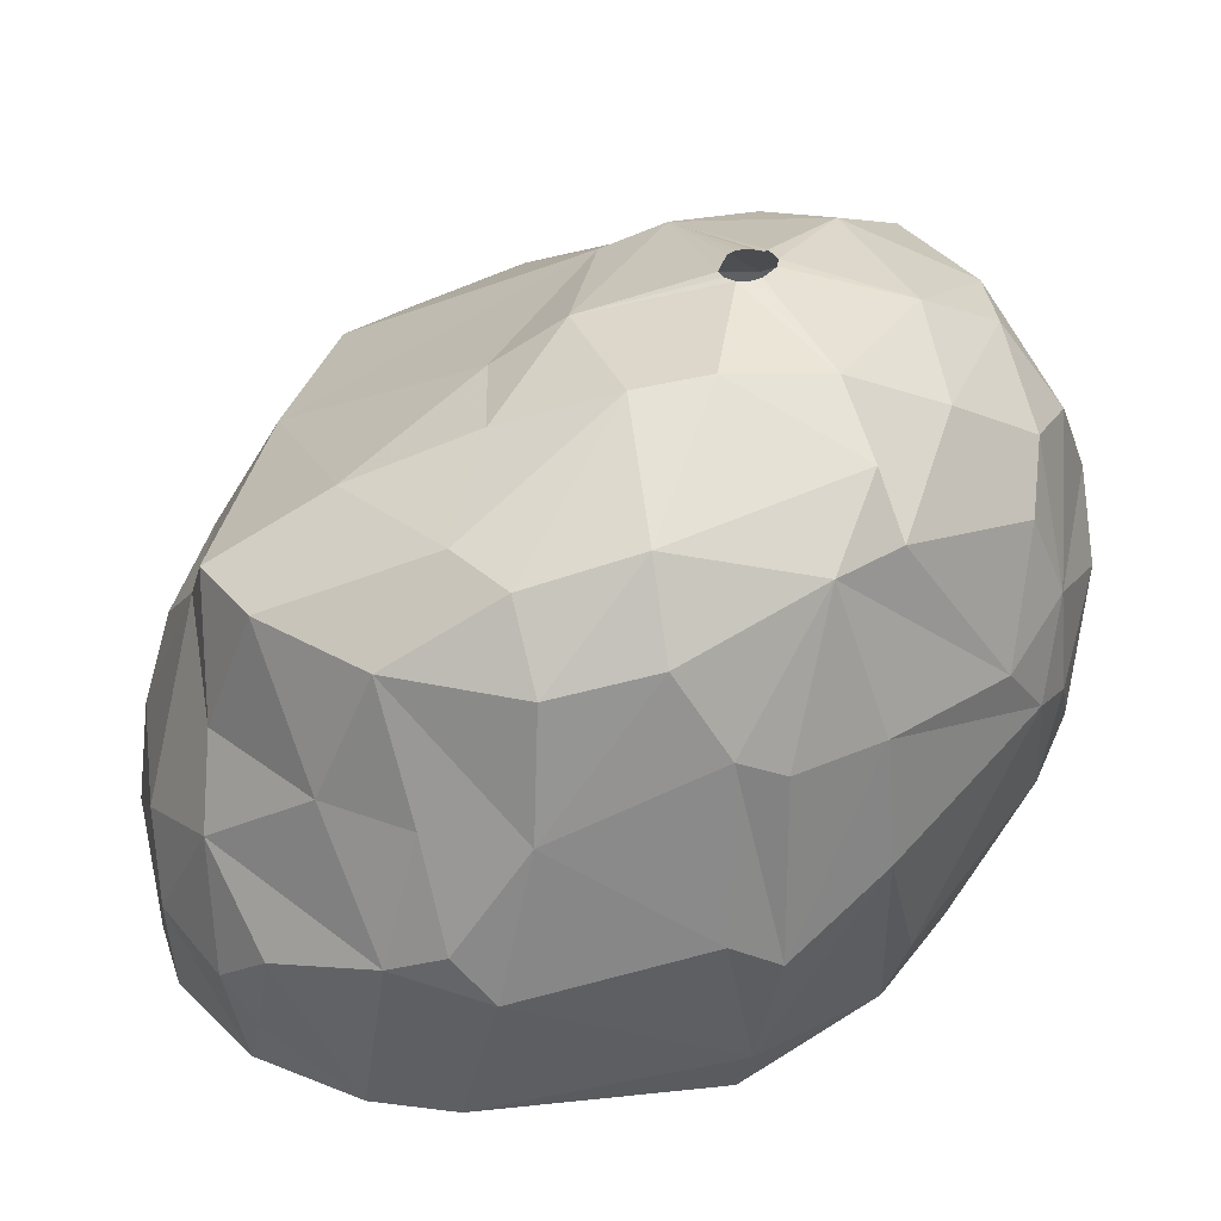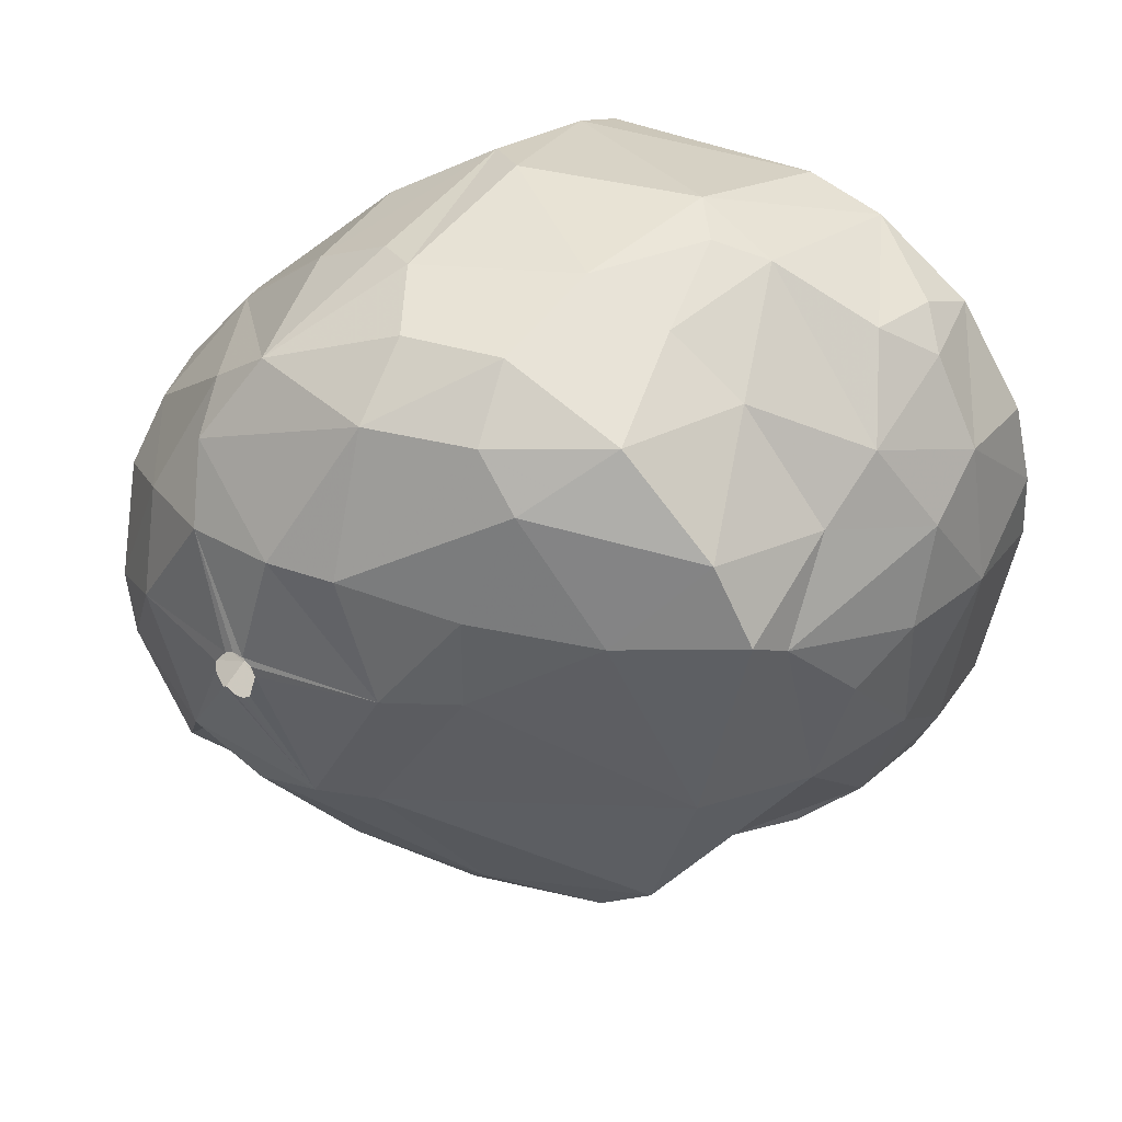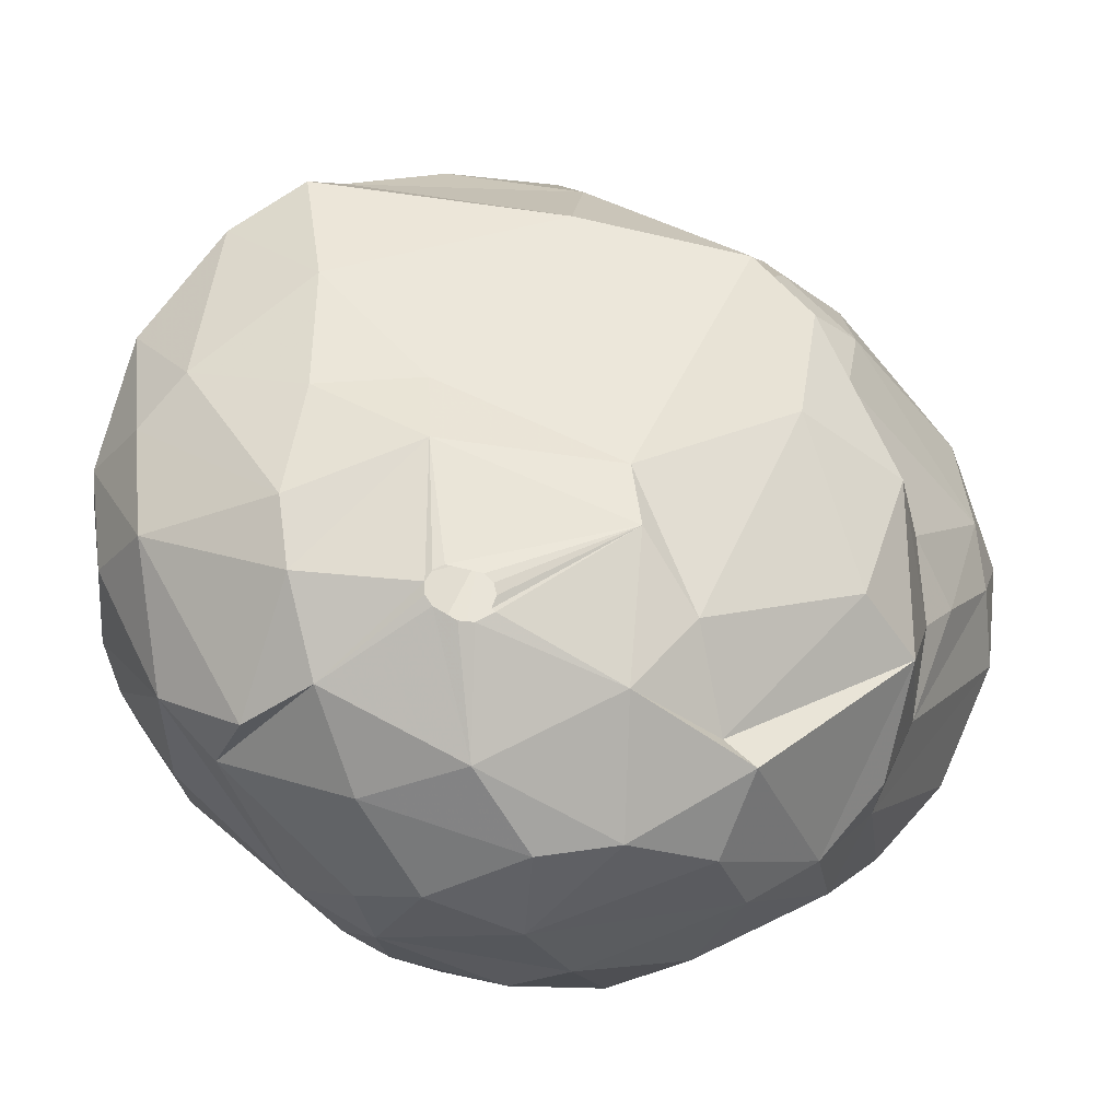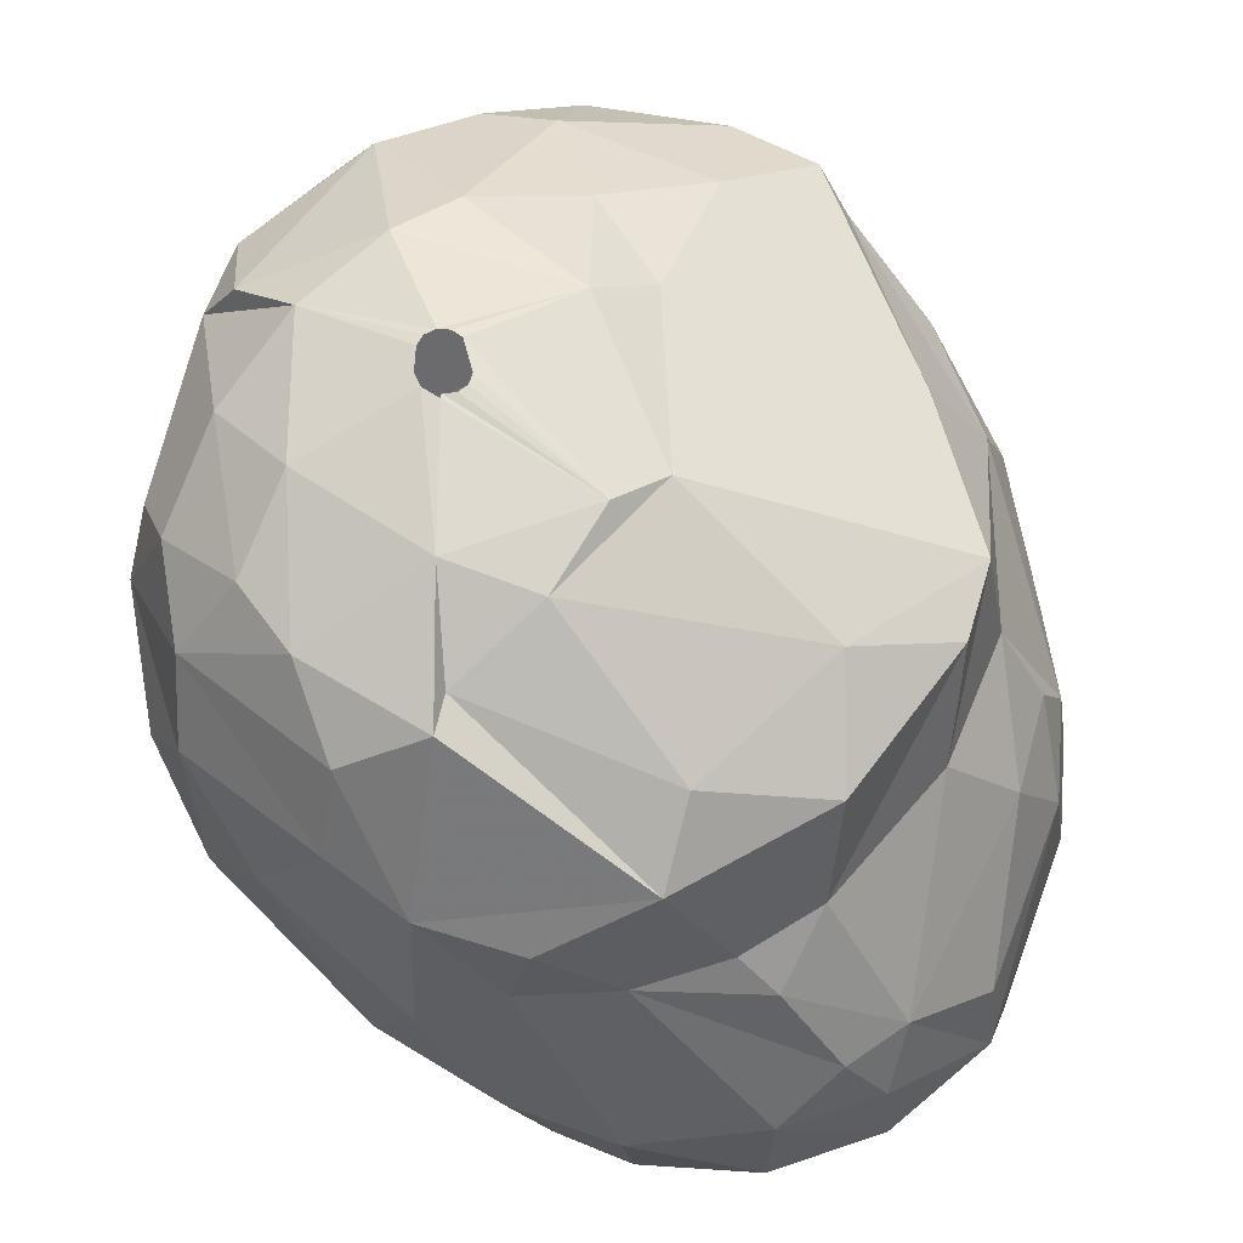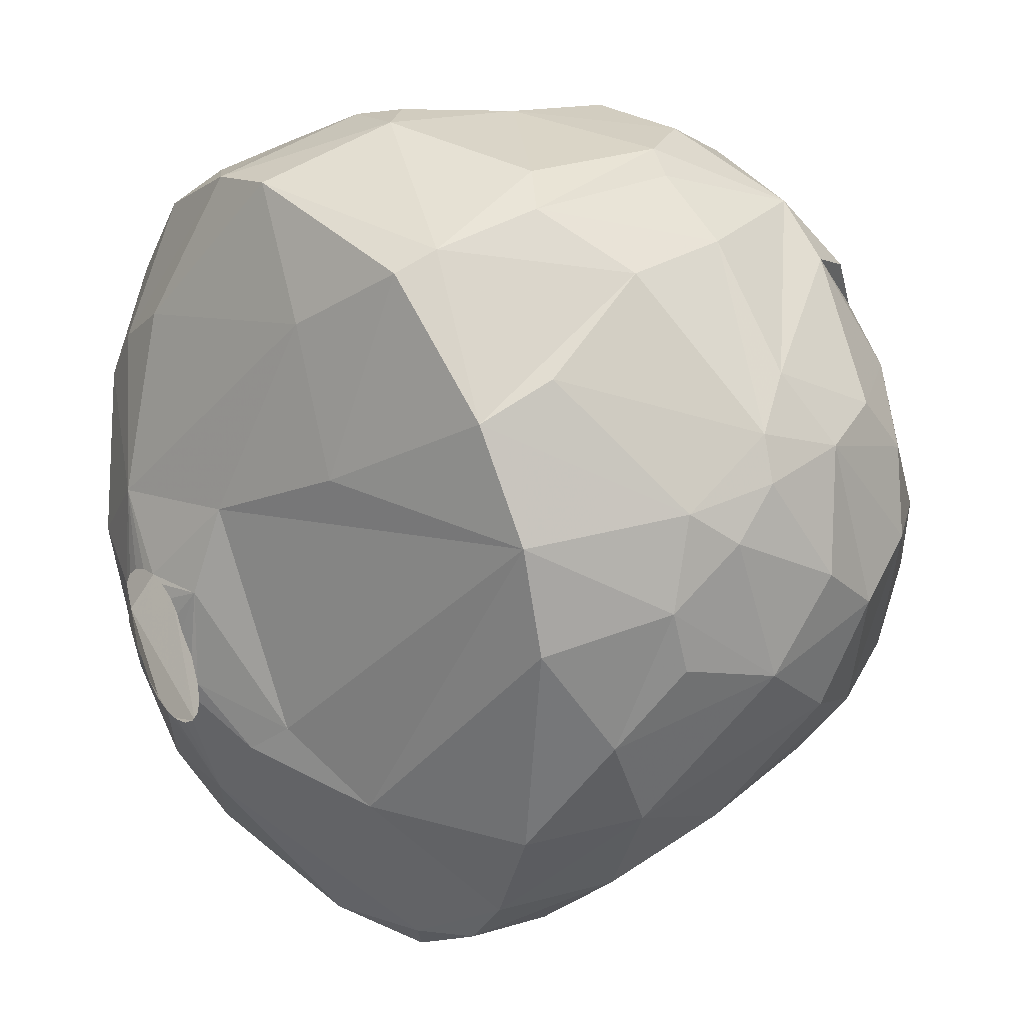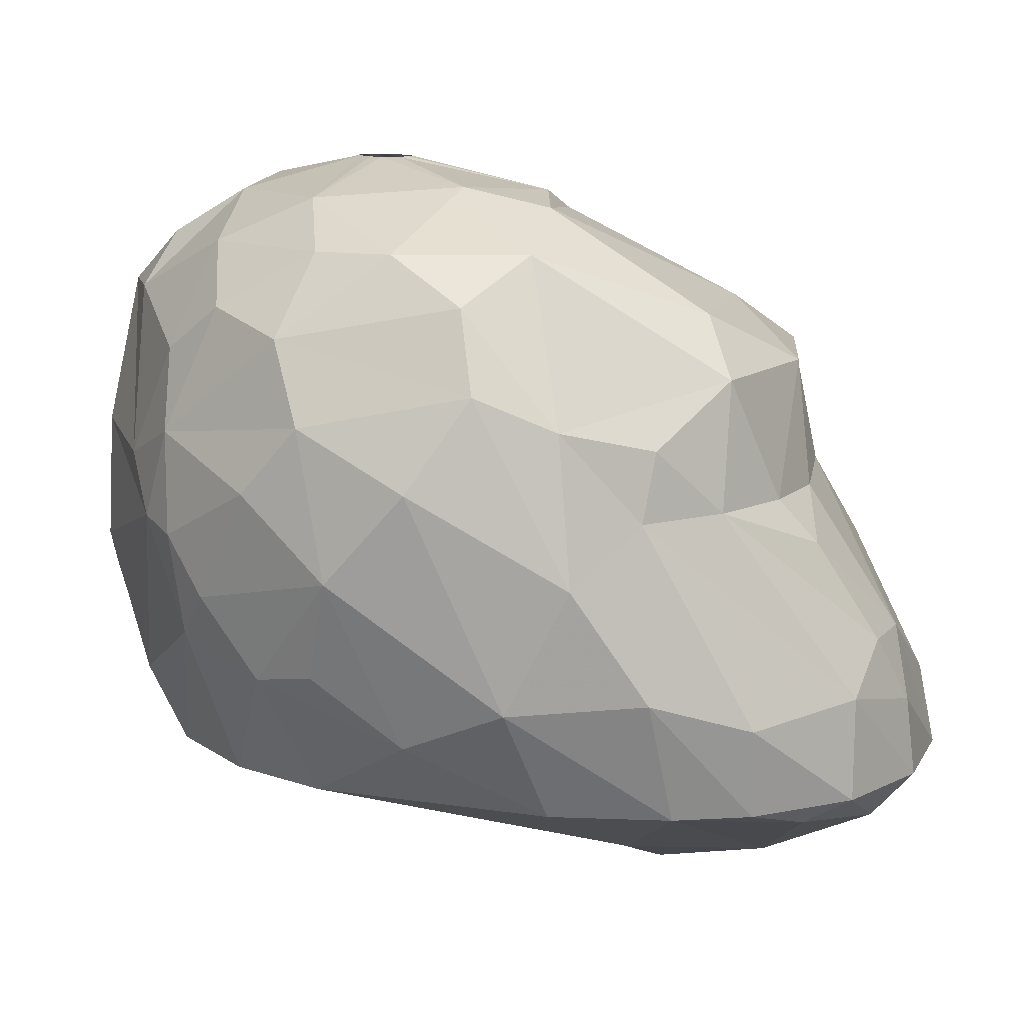
<metadata>
{"format":"obj","ext":"obj","renderer":"f3d","projection":"perspective","resolution":1024,"background":"white","views":[{"elev":31.7,"azim":178.3,"up":"+Z"},{"elev":43.6,"azim":35.1,"up":"+Y"},{"elev":77.4,"azim":-93.3,"up":"+Z"},{"elev":61.2,"azim":-31.2,"up":"+Z"},{"elev":28.6,"azim":-129.5,"up":"+Y"},{"elev":11.2,"azim":-62.7,"up":"+Z"}]}
</metadata>
<code>
v 222 147.8 186.9
v 222.1 150.2 189
v 222.2 148.6 190.8
v 222.4 145.7 189.3
v 222.8 148.7 184.2
v 222.8 152 186
v 223 149.7 192.9
v 223 150.5 183.9
v 223.1 153.2 187.5
v 223.4 153.4 190.2
v 223.5 153 184.8
v 223.5 144.3 191.7
v 223.6 146.4 182.4
v 223.7 143.5 183.6
v 223.8 154.3 187.8
v 223.9 152.1 193.5
v 224.1 141.9 186.9
v 224.2 153.7 192.3
v 224.3 145.1 193.8
v 224.5 142.4 190.8
v 224.6 149.4 195
v 224.7 149.6 180.6
v 224.7 147.3 195
v 224.8 155.4 189.3
v 225.3 140.2 183.9
v 225.3 143.1 180.6
v 225.4 152.6 180.6
v 225.9 140.8 188.4
v 226.1 153.4 195
v 226.3 144.1 195
v 226.4 140.6 190.2
v 226.5 140.1 180.6
v 226.6 150.7 196.2
v 226.7 156.5 182.7
v 227 144.8 195
v 227.2 155.6 180.6
v 227.3 138.2 183
v 227.4 156.8 193.5
v 227.5 158.3 186.3
v 227.7 138.4 180.6
v 227.8 158.3 189.6
v 228 156 195
v 228.1 147 196.5
v 228.2 139.5 188.4
v 228.7 154.2 196.2
v 229 158.1 193.5
v 229.2 139.8 191.7
v 229.7 137.7 180
v 229.7 150.4 197.1
v 229.8 145.3 195.9
v 229.8 150.8 197.1
v 229.8 142.9 178.5
v 229.9 149.9 197.1
v 229.9 159.8 184.8
v 229.9 159.6 189.6
v 230 150 197.1
v 230.1 151.4 197.1
v 230.3 136.6 180.6
v 230.3 149.9 197.1
v 230.4 151.5 197.1
v 230.4 136.6 183.3
v 230.5 159.2 181.8
v 230.6 149.9 197.1
v 230.7 141 193.2
v 230.7 139 188.4
v 230.7 151.5 197.1
v 230.8 150.2 197.1
v 230.8 158.7 180.6
v 231 151.3 197.1
v 231.1 151 197.1
v 231.1 159.9 190.2
v 231.2 160.3 185.7
v 231.3 154.7 196.5
v 231.3 138.1 187.2
v 231.7 152.7 178.8
v 232 146.4 196.2
v 232.3 136.7 184.5
v 232.5 159.7 192.3
v 232.6 144.6 177.6
v 232.8 158.4 194.4
v 232.9 137 179.4
v 233.1 139 188.4
v 233.2 154.8 196.2
v 233.3 136.2 182.7
v 233.3 135.9 180.6
v 233.6 146.6 195.6
v 233.6 143.6 177
v 233.8 139.7 191.7
v 233.8 156.5 179.4
v 234.2 136.8 184.5
v 234.4 151.3 196.2
v 235.2 159.8 191.7
v 235.3 160.3 188.4
v 235.3 142.2 193.2
v 235.4 144.6 176.4
v 235.4 145.2 176.4
v 235.6 141.2 177
v 235.6 150.6 177.6
v 235.6 144.1 176.4
v 235.7 146.1 176.4
v 235.7 158.5 193.5
v 235.8 148.1 176.7
v 235.9 143.7 176.4
v 236.1 160.6 184.5
v 236.1 146.7 176.4
v 236.2 151.2 195
v 236.2 154.1 195
v 236.3 147.2 176.4
v 236.3 143.4 176.4
v 236.6 147.6 176.4
v 236.7 136.5 180.6
v 236.8 143.2 176.4
v 236.9 137 182.7
v 237 157.2 193.8
v 237 159.5 180.6
v 237.1 147.9 176.4
v 237.1 160.5 185.7
v 237.3 140.4 188.4
v 237.3 143.3 176.4
v 237.6 148 176.4
v 237.7 138.3 178.5
v 237.7 159.7 188.4
v 237.8 137.4 179.7
v 237.8 143.5 176.4
v 238.1 147.9 176.4
v 238.2 141.6 191.7
v 238.3 143.9 176.4
v 238.5 140.8 177.3
v 238.5 147.8 176.4
v 238.6 160.1 185.1
v 238.6 158.6 191.7
v 238.6 144.5 176.4
v 238.9 147.4 176.4
v 239 145.1 176.4
v 239.1 159 180.6
v 239.2 146.9 176.4
v 239.2 139.9 186
v 239.2 145.5 176.4
v 239.4 153.9 193.5
v 239.7 149.8 177
v 239.8 143.5 177
v 239.8 143 191.7
v 239.9 158.4 188.4
v 240.1 141 177.9
v 240.3 142.7 188.4
v 240.4 154.8 178.8
v 240.7 140 183.6
v 240.8 139.9 179.4
v 241.1 141.7 186
v 241.2 147.5 191.7
v 241.2 158.6 184.2
v 241.3 156.3 191.7
v 241.3 140.1 180.6
v 241.5 158.2 182.1
v 241.6 147.5 177.3
v 241.8 157.4 180.6
v 242 153.5 178.8
v 242.2 142.1 184.2
v 242.2 144 178.2
v 242.4 157.5 183
v 242.4 155.6 188.4
v 242.5 154.2 191.7
v 242.5 142 181.8
v 242.6 156.7 186.3
v 242.8 153.3 190.5
v 242.9 147.1 188.7
v 243.1 151.8 178.8
v 243.2 146.1 178.5
v 243.4 144.6 180.3
v 243.7 154.7 180.6
v 243.7 150.7 188.4
v 243.7 145 183
v 243.8 155.3 183.3
v 244 154.3 185.4
v 244.1 147.7 186
v 244.2 150.3 180.3
v 244.3 152.5 180.6
v 244.3 151.8 186.6
v 244.7 151.4 183.6
g foo
f 10 15 9
f 7 10 3
f 73 80 42
f 83 101 80
f 8 27 22
f 62 115 68
f 84 85 111
f 52 87 97
f 157 167 140
f 144 141 159
f 121 128 144
f 97 128 121
f 52 79 87
f 27 98 79
f 75 98 27
f 140 98 89
f 157 140 146
f 168 155 167
f 32 52 97
f 89 98 75
f 146 140 89
f 81 97 121
f 27 79 52
f 123 144 148
f 123 121 144
f 48 97 81
f 32 97 48
f 26 52 32
f 176 168 167
f 169 168 176
f 169 159 168
f 148 159 169
f 148 144 159
f 123 81 121
f 22 27 52
f 115 146 89
f 157 146 135
f 170 167 157
f 176 167 177
f 68 89 75
f 135 146 115
f 177 167 170
f 85 81 123
f 40 32 48
f 26 22 52
f 68 75 36
f 170 157 156
f 153 148 169
f 58 48 81
f 36 75 27
f 115 89 68
f 156 157 135
f 153 123 148
f 111 123 153
f 85 58 81
f 163 153 169
f 111 85 123
f 40 48 58
f 172 169 176
f 37 40 58
f 14 26 32
f 11 36 27
f 154 156 135
f 25 32 40
f 13 26 14
f 13 22 26
f 11 27 8
f 62 68 36
f 173 170 156
f 179 176 177
f 163 169 172
f 147 111 153
f 61 85 84
f 61 58 85
f 8 22 13
f 34 36 11
f 160 156 154
f 173 156 160
f 173 177 170
f 179 177 173
f 113 111 147
f 14 32 25
f 39 36 34
f 62 36 39
f 90 111 113
f 90 84 111
f 37 58 61
f 25 40 37
f 5 8 13
f 104 135 115
f 77 61 84
f 104 115 62
f 130 135 104
f 151 135 130
f 151 154 135
f 172 176 179
f 158 163 172
f 158 153 163
f 147 153 158
f 54 62 39
f 160 154 151
f 72 62 54
f 104 62 72
f 179 173 174
f 90 77 84
f 175 172 179
f 137 113 147
f 149 147 158
f 6 11 8
f 130 104 117
f 17 14 25
f 164 160 151
f 164 173 160
f 174 173 164
f 137 90 113
f 4 14 17
f 1 13 14
f 1 5 13
f 15 34 11
f 39 34 15
f 158 172 175
f 137 147 149
f 74 77 90
f 1 14 4
f 175 179 178
f 1 8 5
f 6 8 1
f 93 104 72
f 117 104 93
f 164 151 130
f 178 179 174
f 44 77 74
f 44 61 77
f 28 61 44
f 28 37 61
f 25 37 28
f 9 11 6
f 15 11 9
f 122 130 117
f 82 74 90
f 161 174 164
f 118 90 137
f 41 54 39
f 71 72 54
f 175 178 171
f 17 25 28
f 93 72 71
f 82 90 118
f 41 39 15
f 122 117 93
f 143 164 130
f 158 175 166
f 65 44 74
f 2 6 1
f 41 15 24
f 55 54 41
f 71 54 55
f 143 130 122
f 161 164 143
f 165 178 174
f 171 178 165
f 145 158 166
f 145 149 158
f 145 137 149
f 118 137 145
f 165 174 161
f 2 9 6
f 166 175 171
f 65 74 82
f 162 161 152
f 162 165 161
f 3 2 1
f 10 24 15
f 142 145 166
f 142 118 145
f 31 28 44
f 3 1 4
f 152 161 143
f 166 171 165
f 126 118 142
f 20 17 28
f 12 17 20
f 12 4 17
f 82 118 126
f 20 28 31
f 10 9 2
f 78 93 71
f 88 82 126
f 10 2 3
f 92 93 78
f 131 122 93
f 143 122 131
f 88 65 82
f 47 44 65
f 47 31 44
f 150 142 166
f 12 3 4
f 46 41 24
f 55 41 46
f 131 93 92
f 47 65 88
f 24 10 18
f 162 150 165
f 150 166 165
f 152 143 131
f 20 31 47
f 16 10 7
f 18 10 16
f 131 92 101
f 114 152 131
f 139 162 152
f 94 126 142
f 94 88 126
f 64 88 94
f 7 3 12
f 46 24 38
f 71 55 46
f 64 47 88
f 38 24 18
f 139 152 114
f 139 150 162
f 86 142 150
f 86 94 142
f 30 20 47
f 19 12 20
f 46 78 71
f 80 78 46
f 92 78 80
f 114 131 101
f 101 92 80
f 106 150 139
f 86 150 106
f 35 47 64
f 35 30 47
f 19 20 30
f 7 12 19
f 21 16 7
f 29 16 21
f 29 18 16
f 29 38 18
f 42 46 38
f 50 64 94
f 23 7 19
f 106 139 107
f 35 64 50
f 107 139 114
f 23 19 30
f 21 7 23
f 45 38 29
f 42 38 45
f 42 80 46
f 50 94 86
f 87 99 103
f 87 95 99
f 96 95 87
f 102 100 96
f 102 105 100
f 102 108 105
f 102 110 108
f 102 116 110
f 102 120 116
f 140 125 120
f 140 129 125
f 140 133 129
f 140 136 133
f 141 138 136
f 141 134 138
f 141 132 134
f 141 127 132
f 141 124 127
f 119 124 141
f 97 112 119
f 97 109 112
f 103 109 97
f 79 96 87
f 102 96 79
f 155 136 140
f 155 141 136
f 128 119 141
f 128 97 119
f 87 103 97
f 98 120 102
f 140 120 98
f 167 155 140
f 159 141 155
f 98 102 79
f 159 155 168
f 144 128 141
f 70 91 69
f 70 76 91
f 67 76 70
f 63 76 67
f 59 76 63
f 56 76 59
f 53 76 56
f 53 43 76
f 49 43 53
f 49 33 43
f 51 33 49
f 57 33 51
f 57 45 33
f 60 45 57
f 66 45 60
f 66 73 45
f 66 91 73
f 69 91 66
f 91 83 73
f 33 23 43
f 76 86 91
f 43 50 76
f 45 29 33
f 73 42 45
f 33 21 23
f 33 29 21
f 91 107 83
f 86 106 91
f 43 23 30
f 83 80 73
f 83 114 101
f 83 107 114
f 91 106 107
f 76 50 86
f 43 35 50
f 30 35 43
g

</code>
